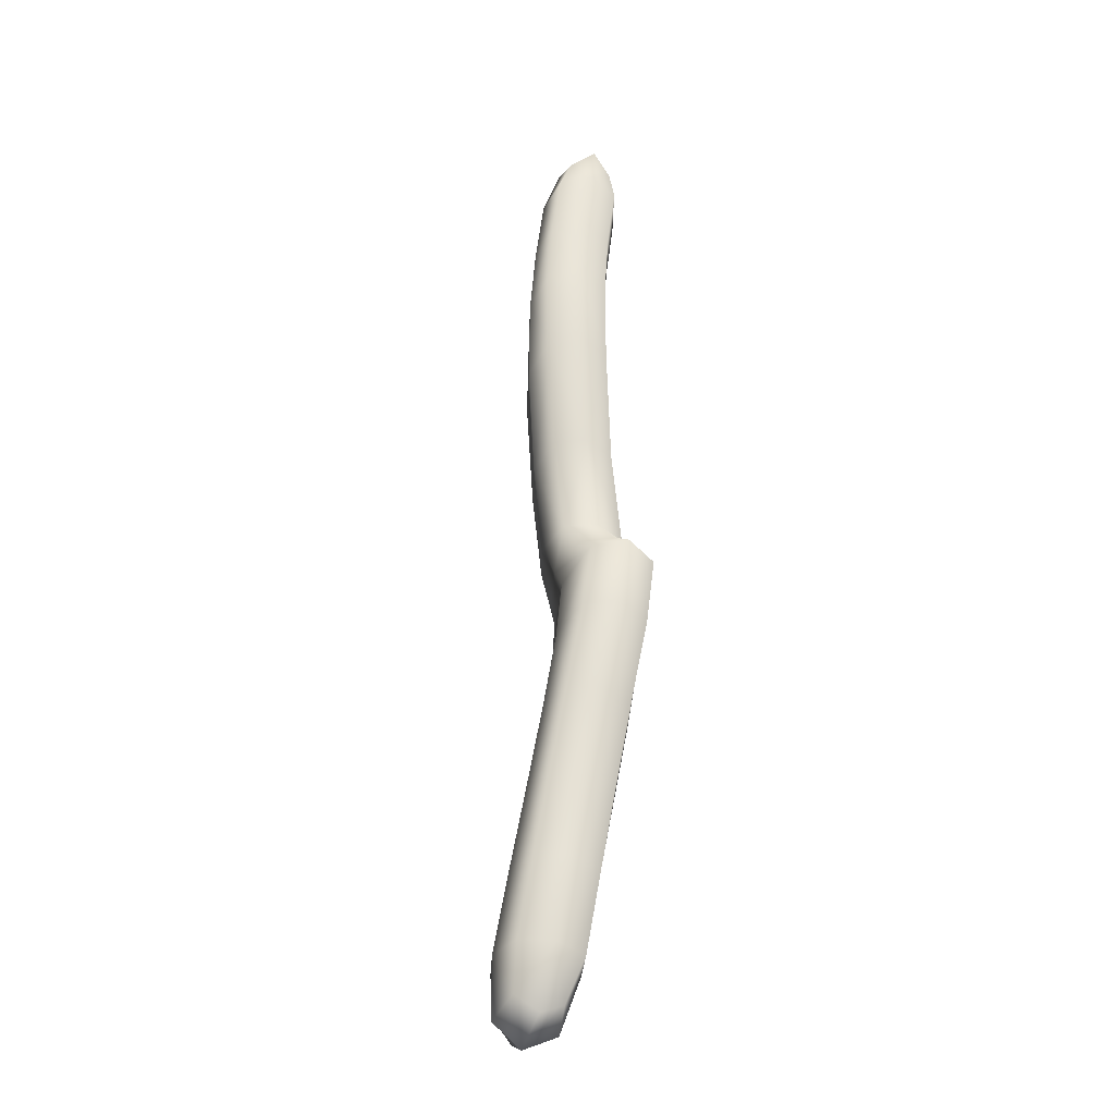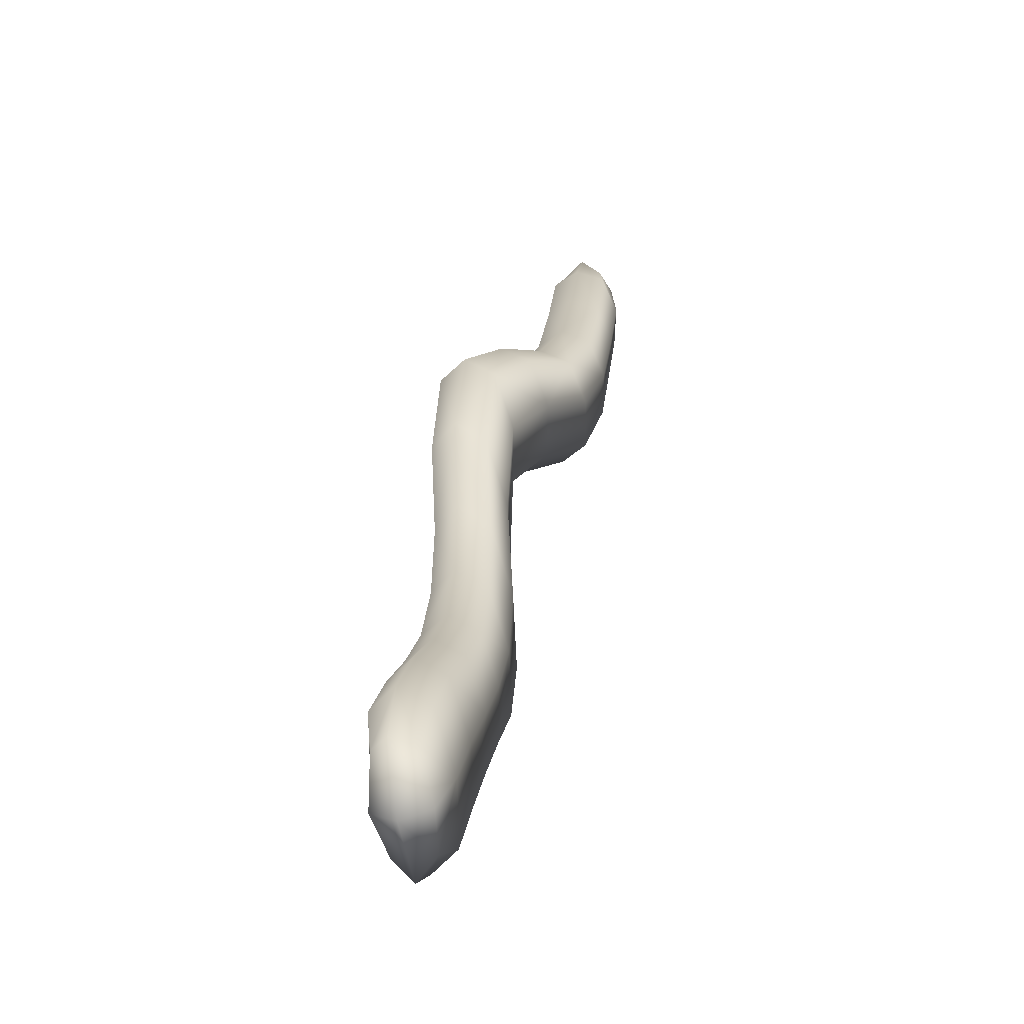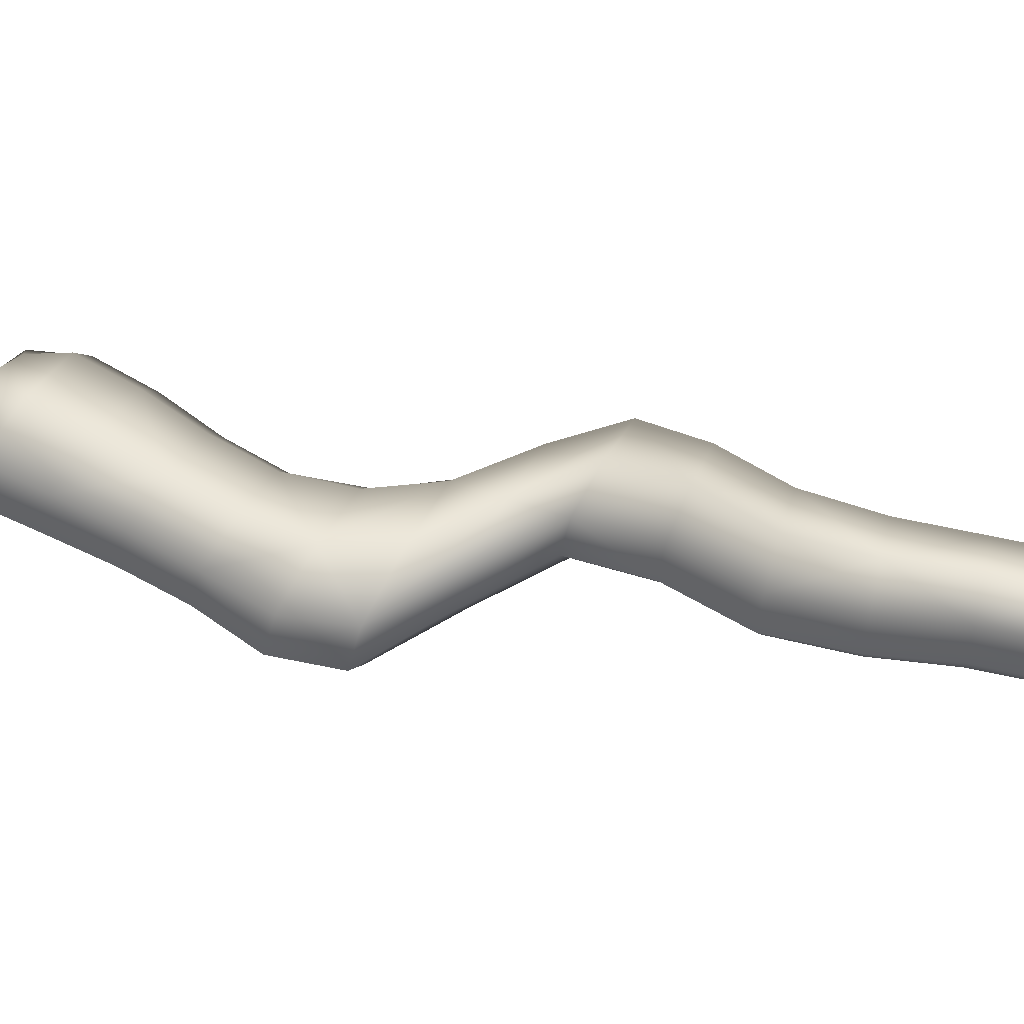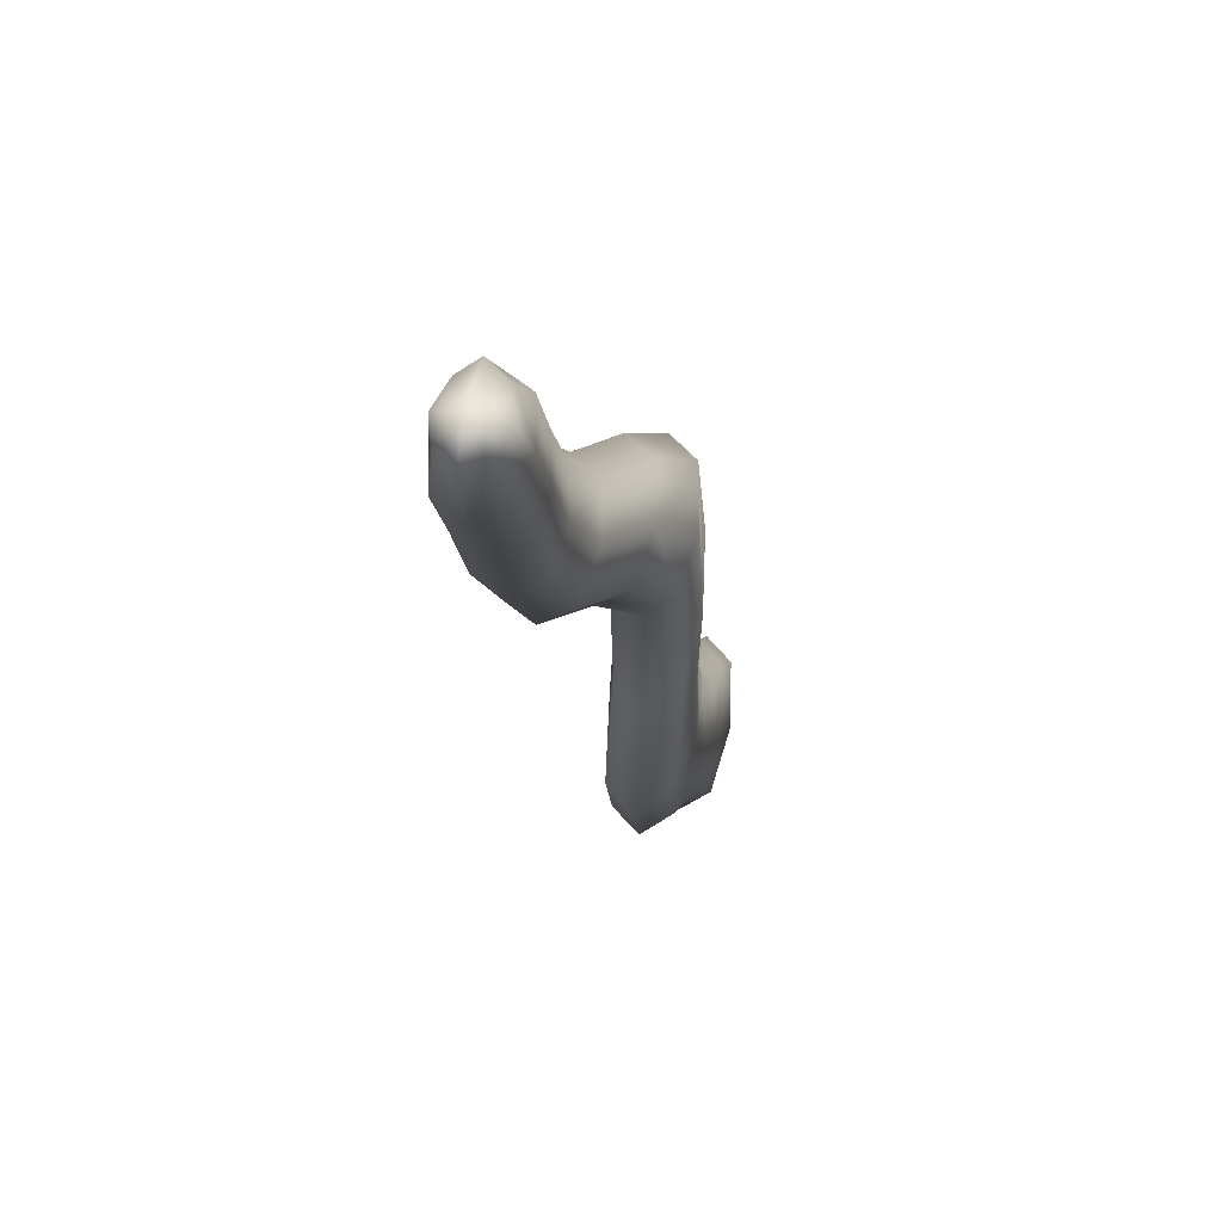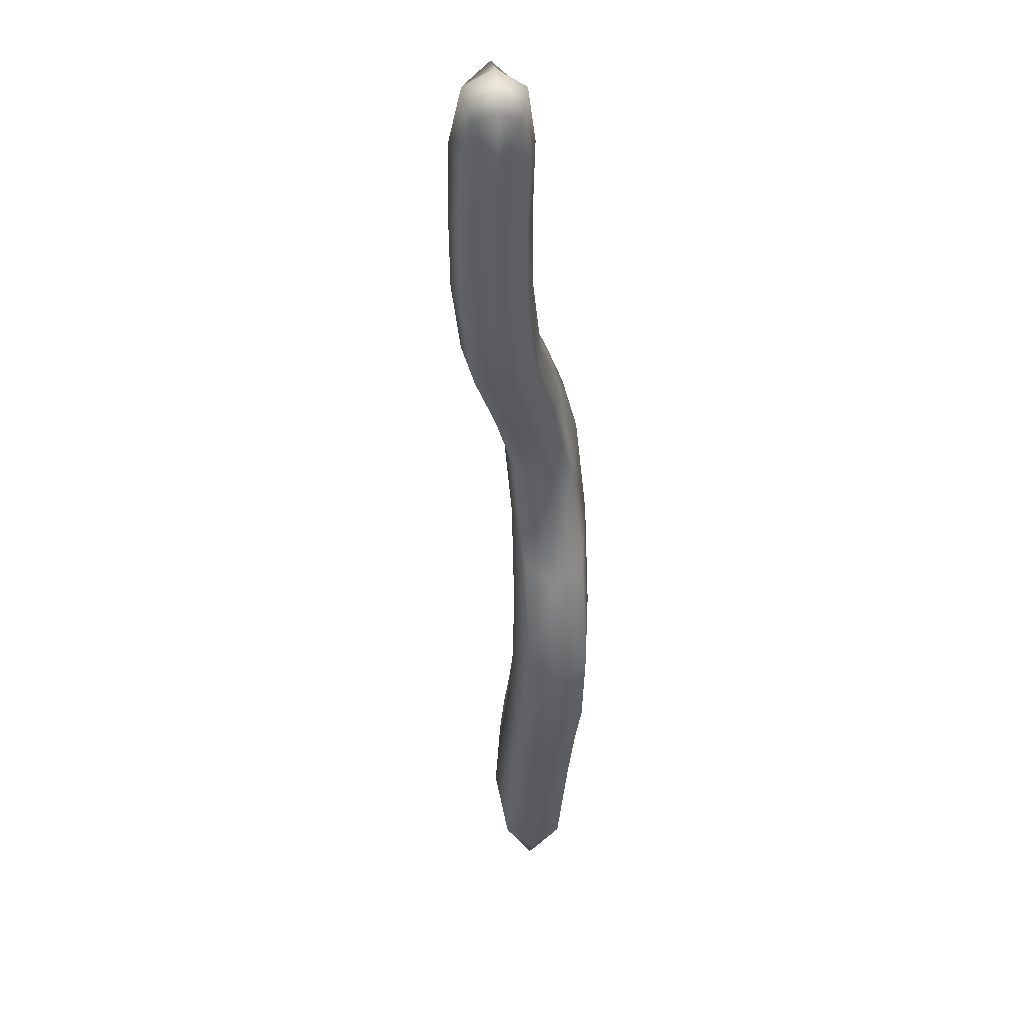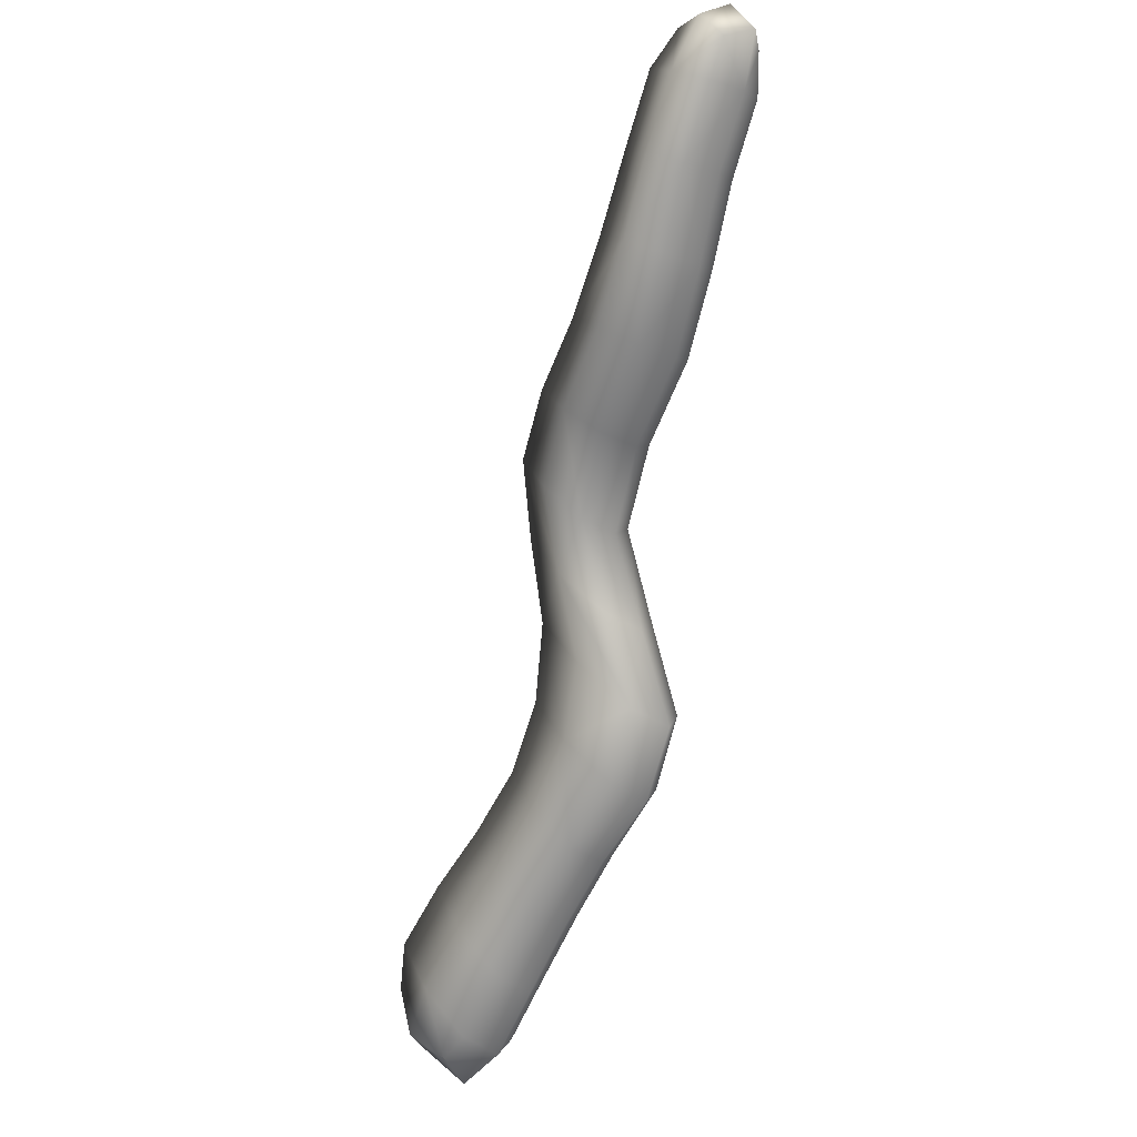
<metadata>
{"format":"obj","ext":"obj","renderer":"f3d","projection":"perspective","resolution":1024,"background":"white","views":[{"elev":-68.4,"azim":-105.0,"up":"+Z"},{"elev":-28.4,"azim":102.4,"up":"+Z"},{"elev":54.4,"azim":-103.9,"up":"+Y"},{"elev":45.9,"azim":-77.6,"up":"+Z"},{"elev":13.5,"azim":-95.4,"up":"+Z"},{"elev":-15.1,"azim":-130.1,"up":"+Z"}]}
</metadata>
<code>
g _PlaySurface216
v -5185 977.2 2021
v -5176 970.6 1986
v -5142 962.1 2004
v -5166 970.6 2046
v -5145 969.4 1928
v -5111 960.9 1946
v -5077 969.4 1964
v -5108 970.6 2022
v -5134 977.2 2049
v -5145 969.4 1928
v -5117 965.6 1864
v -5080 957.1 1884
v -5111 960.9 1946
v -5076 954.4 1803
v -5035 945.9 1827
v -4995 954.4 1851
v -5042 965.6 1904
v -5077 969.4 1964
v -5076 954.4 1803
v -5003 930.6 1754
v -4965 922.2 1783
v -5035 945.9 1827
v -4950 908.2 1699
v -4912 899.7 1734
v -4874 908.2 1768
v -4926 930.6 1812
v -4995 954.4 1851
v -4950 908.2 1699
v -4971 900.7 1616
v -4923 892.2 1658
v -4912 899.7 1734
v -5000 900.7 1533
v -4946 892.2 1578
v -4892 900.7 1623
v -4876 900.7 1699
v -4874 908.2 1768
v -5000 900.7 1533
v -4974 900.7 1477
v -4928 892.2 1517
v -4946 892.2 1578
v -4923 900.7 1433
v -4887 892.2 1468
v -4852 900.7 1503
v -4882 900.7 1557
v -4892 900.7 1623
v -4923 900.7 1433
v -4876 900.7 1386
v -4840 892.2 1422
v -4887 892.2 1468
v -4833 900.7 1337
v -4792 892.2 1377
v -4752 900.7 1417
v -4805 900.7 1458
v -4852 900.7 1503
v -4833 900.7 1337
v -4790 900.7 1289
v -4747 892.2 1330
v -4792 892.2 1377
v -4756 907.3 1273
v -4715 900.7 1295
v -4692 907.3 1335
v -4705 900.7 1372
v -4752 900.7 1417
v -5185 1015 2021
v -5166 1021 2046
v -5142 1030 2004
v -5176 1021 1986
v -5134 1015 2049
v -5108 1021 2022
v -5077 1020 1964
v -5111 1029 1946
v -5145 1020 1928
v -5145 1020 1928
v -5111 1029 1946
v -5080 1025 1884
v -5117 1016 1864
v -5077 1020 1964
v -5042 1016 1904
v -4995 1005 1851
v -5035 1014 1827
v -5076 1005 1803
v -5076 1005 1803
v -5035 1014 1827
v -4965 990 1783
v -5003 981.5 1754
v -4995 1005 1851
v -4926 981.5 1812
v -4874 959 1768
v -4912 967.5 1734
v -4950 959 1699
v -4950 959 1699
v -4912 967.5 1734
v -4923 960 1658
v -4971 951.5 1616
v -4874 959 1768
v -4876 951.5 1699
v -4892 951.5 1623
v -4946 960 1578
v -5001 951.5 1533
v -5001 951.5 1533
v -4946 960 1578
v -4930 960 1516
v -4977 951.5 1476
v -4892 951.5 1623
v -4883 951.5 1557
v -4853 951.5 1502
v -4890 960 1466
v -4927 951.5 1431
v -4927 951.5 1431
v -4890 960 1466
v -4842 960 1421
v -4879 951.5 1384
v -4853 951.5 1502
v -4805 951.5 1458
v -4752 951.5 1417
v -4793 960 1377
v -4833 951.5 1337
v -4833 951.5 1337
v -4793 960 1377
v -4748 960 1330
v -4790 951.5 1289
v -4752 951.5 1417
v -4705 951.5 1372
v -4692 944.9 1335
v -4715 951.5 1295
v -4756 944.9 1273
v -5185 977.2 2021
v -5174 996 2060
v -5201 996 2027
v -5134 977.2 2049
v -5131 996 2065
v -5134 1015 2049
v -5166 1021 2046
v -5185 1015 2021
v -5108 970.6 2022
v -5097 996 2028
v -5131 996 2065
v -5077 969.4 1964
v -5065 994.8 1970
v -5077 1020 1964
v -5108 1021 2022
v -5134 1015 2049
v -5077 969.4 1964
v -5042 965.6 1904
v -5029 991 1911
v -5065 994.8 1970
v -4995 954.4 1851
v -4981 979.8 1859
v -4995 1005 1851
v -5042 1016 1904
v -5077 1020 1964
v -4995 954.4 1851
v -4926 930.6 1812
v -4914 956.1 1822
v -4981 979.8 1859
v -4874 908.2 1768
v -4861 933.6 1780
v -4874 959 1768
v -4926 981.5 1812
v -4995 1005 1851
v -4874 908.2 1768
v -4876 900.7 1699
v -4860 926.1 1713
v -4861 933.6 1780
v -4892 900.7 1623
v -4874 926.1 1637
v -4892 951.5 1623
v -4876 951.5 1699
v -4874 959 1768
v -4892 900.7 1623
v -4882 900.7 1557
v -4867 926.1 1571
v -4874 926.1 1637
v -4852 900.7 1503
v -4840 926.1 1514
v -4853 951.5 1502
v -4883 951.5 1557
v -4892 951.5 1623
v -4852 900.7 1503
v -4805 900.7 1458
v -4793 926.1 1470
v -4840 926.1 1514
v -4752 900.7 1417
v -4738 926.1 1430
v -4752 951.5 1417
v -4805 951.5 1458
v -4853 951.5 1502
v -4752 900.7 1417
v -4705 900.7 1372
v -4691 926.1 1386
v -4738 926.1 1430
v -4692 907.3 1335
v -4672 926.1 1337
v -4692 944.9 1335
v -4705 951.5 1372
v -4752 951.5 1417
v -4705 926.1 1283
v -4672 926.1 1337
v -4756 907.3 1273
v -4759 926.1 1253
v -4756 944.9 1273
v -4715 951.5 1295
v -4692 944.9 1335
v -4790 900.7 1289
v -4804 926.1 1275
v -4759 926.1 1253
v -4833 900.7 1337
v -4847 926.1 1324
v -4833 951.5 1337
v -4790 951.5 1289
v -4756 944.9 1273
v -4833 900.7 1337
v -4876 900.7 1386
v -4890 926.1 1373
v -4847 926.1 1324
v -4923 900.7 1433
v -4937 926.1 1420
v -4927 951.5 1431
v -4879 951.5 1384
v -4833 951.5 1337
v -4923 900.7 1433
v -4974 900.7 1477
v -4991 926.1 1463
v -4937 926.1 1420
v -5000 900.7 1533
v -5019 926.1 1518
v -5001 951.5 1533
v -4977 951.5 1476
v -4927 951.5 1431
v -5000 900.7 1533
v -4971 900.7 1616
v -4987 926.1 1603
v -5019 926.1 1518
v -4950 908.2 1699
v -4963 933.6 1688
v -4950 959 1699
v -4971 951.5 1616
v -5001 951.5 1533
v -4950 908.2 1699
v -5003 930.6 1754
v -5016 956.1 1745
v -4963 933.6 1688
v -5076 954.4 1803
v -5089 979.8 1795
v -5076 1005 1803
v -5003 981.5 1754
v -4950 959 1699
v -5076 954.4 1803
v -5117 965.6 1864
v -5130 991 1857
v -5089 979.8 1795
v -5145 969.4 1928
v -5156 994.8 1922
v -5145 1020 1928
v -5117 1016 1864
v -5076 1005 1803
v -5145 969.4 1928
v -5176 970.6 1986
v -5188 996 1980
v -5156 994.8 1922
v -5201 996 2027
v -5185 1015 2021
v -5176 1021 1986
v -5145 1020 1928
f 3 2 5
f 2 3 1
f 4 1 3
f 5 6 3
f 7 3 6
f 3 9 4
f 9 3 8
f 7 8 3
f 128 4 130
f 4 128 127
f 129 127 128
f 130 131 128
f 132 128 131
f 128 134 129
f 134 128 133
f 132 133 128
f 136 135 138
f 135 136 130
f 137 130 136
f 138 139 136
f 140 136 139
f 136 142 137
f 142 136 141
f 140 141 136
f 127 261 259
f 262 259 261
f 259 258 127
f 258 259 257
f 260 257 259
f 259 264 260
f 264 259 263
f 262 263 259
f 10 11 12
f 14 12 11
f 12 14 15
f 12 15 16
f 12 13 10
f 12 18 13
f 18 12 17
f 16 17 12
f 21 20 23
f 20 21 19
f 22 19 21
f 23 24 21
f 25 21 24
f 21 27 22
f 27 21 26
f 25 26 21
f 30 29 32
f 29 30 28
f 31 28 30
f 32 33 30
f 34 30 33
f 30 36 31
f 36 30 35
f 34 35 30
f 39 38 41
f 38 39 37
f 40 37 39
f 41 42 39
f 43 39 42
f 39 45 40
f 45 39 44
f 43 44 39
f 48 47 50
f 47 48 46
f 49 46 48
f 50 51 48
f 52 48 51
f 48 54 49
f 54 48 53
f 52 53 48
f 57 56 59
f 56 57 55
f 58 55 57
f 59 60 57
f 61 57 60
f 57 63 58
f 63 57 62
f 61 62 57
f 197 60 199
f 60 197 192
f 198 192 197
f 199 200 197
f 201 197 200
f 197 203 198
f 203 197 202
f 201 202 197
f 205 204 207
f 204 205 199
f 206 199 205
f 207 208 205
f 209 205 208
f 205 211 206
f 211 205 210
f 209 210 205
f 192 193 190
f 194 190 193
f 190 189 192
f 189 190 188
f 191 188 190
f 190 196 191
f 196 190 195
f 194 195 190
f 66 65 68
f 65 66 64
f 67 64 66
f 68 69 66
f 70 66 69
f 66 72 67
f 72 66 71
f 70 71 66
f 75 74 77
f 74 75 73
f 76 73 75
f 77 78 75
f 79 75 78
f 75 81 76
f 81 75 80
f 79 80 75
f 84 83 86
f 83 84 82
f 85 82 84
f 86 87 84
f 88 84 87
f 84 90 85
f 90 84 89
f 88 89 84
f 93 92 95
f 92 93 91
f 94 91 93
f 95 96 93
f 97 93 96
f 93 99 94
f 99 93 98
f 97 98 93
f 102 101 104
f 101 102 100
f 103 100 102
f 104 105 102
f 106 102 105
f 102 108 103
f 108 102 107
f 106 107 102
f 111 110 113
f 110 111 109
f 112 109 111
f 113 114 111
f 115 111 114
f 111 117 112
f 117 111 116
f 115 116 111
f 120 119 122
f 119 120 118
f 121 118 120
f 122 123 120
f 124 120 123
f 120 126 121
f 126 120 125
f 124 125 120
f 145 144 147
f 144 145 143
f 146 143 145
f 147 148 145
f 149 145 148
f 145 151 146
f 151 145 150
f 149 150 145
f 154 153 156
f 153 154 152
f 155 152 154
f 156 157 154
f 158 154 157
f 154 160 155
f 160 154 159
f 158 159 154
f 163 162 165
f 162 163 161
f 164 161 163
f 165 166 163
f 167 163 166
f 163 169 164
f 169 163 168
f 167 168 163
f 172 171 174
f 171 172 170
f 173 170 172
f 174 175 172
f 176 172 175
f 172 178 173
f 178 172 177
f 176 177 172
f 181 180 183
f 180 181 179
f 182 179 181
f 183 184 181
f 185 181 184
f 181 187 182
f 187 181 186
f 185 186 181
f 214 213 216
f 213 214 212
f 215 212 214
f 216 217 214
f 218 214 217
f 214 220 215
f 220 214 219
f 218 219 214
f 223 222 225
f 222 223 221
f 224 221 223
f 225 226 223
f 227 223 226
f 223 229 224
f 229 223 228
f 227 228 223
f 232 231 234
f 231 232 230
f 233 230 232
f 234 235 232
f 236 232 235
f 232 238 233
f 238 232 237
f 236 237 232
f 241 240 243
f 240 241 239
f 242 239 241
f 243 244 241
f 245 241 244
f 241 247 242
f 247 241 246
f 245 246 241
f 250 249 252
f 249 250 248
f 251 248 250
f 252 253 250
f 254 250 253
f 250 256 251
f 256 250 255
f 254 255 250

</code>
